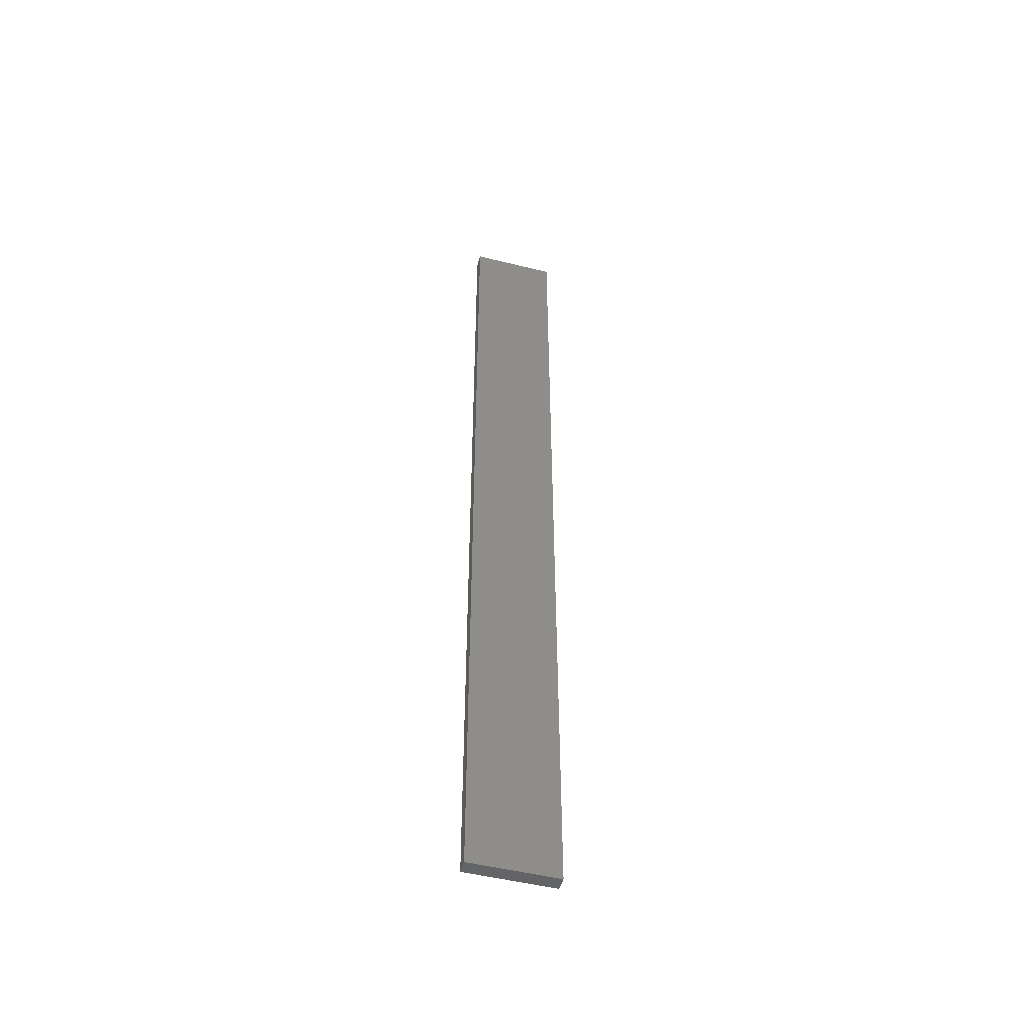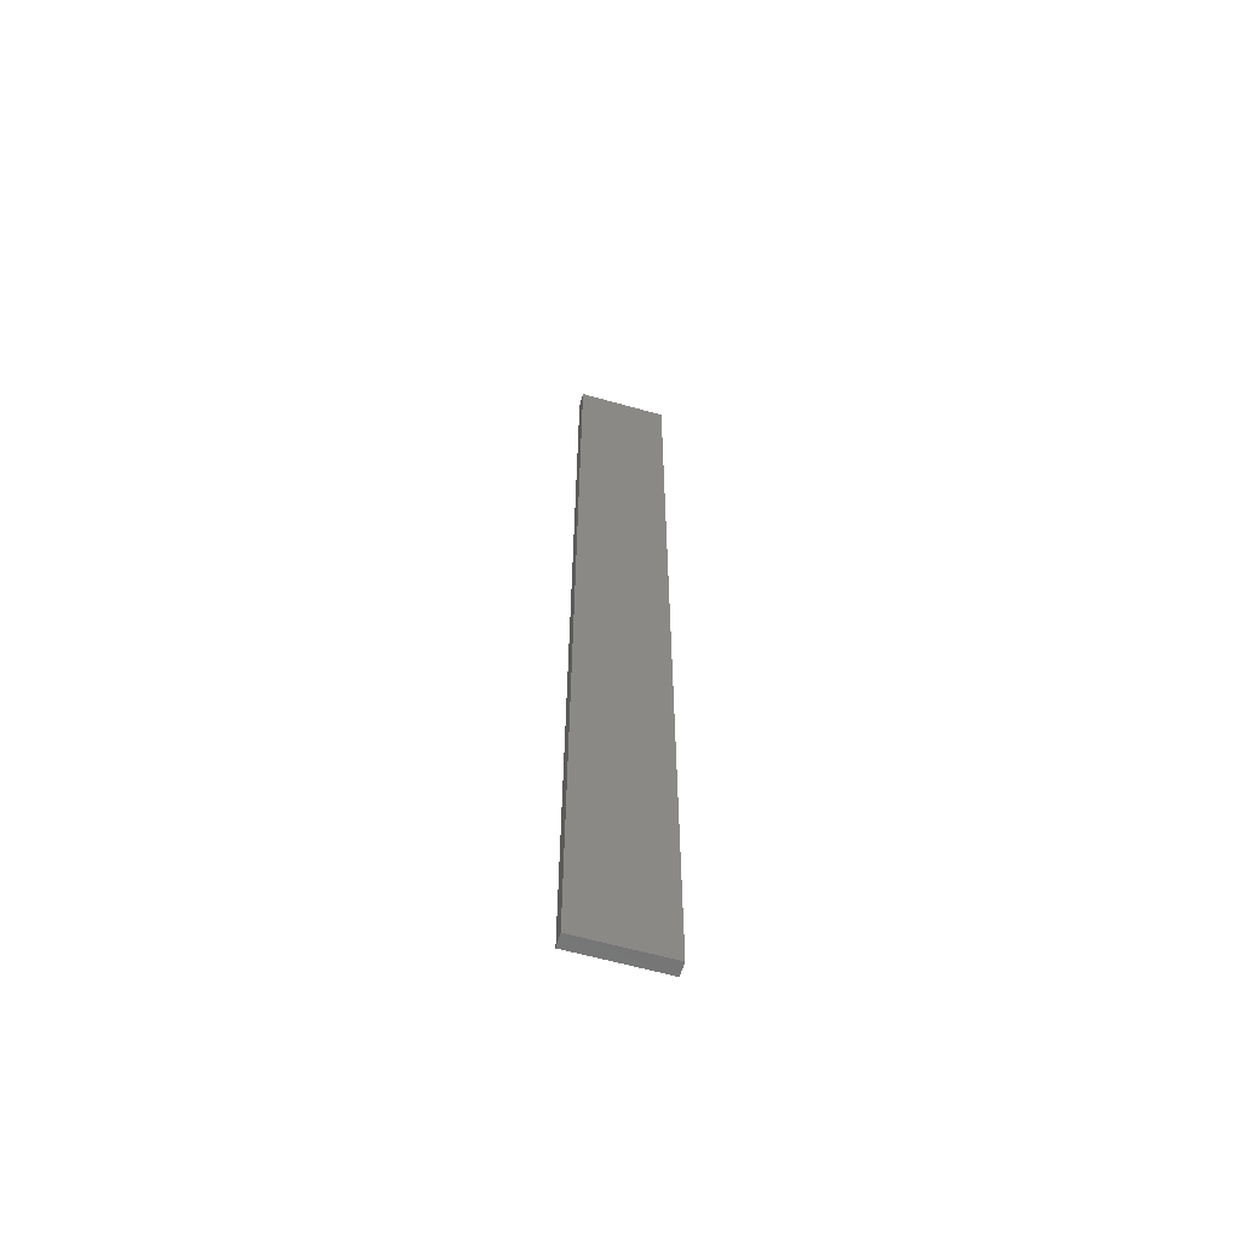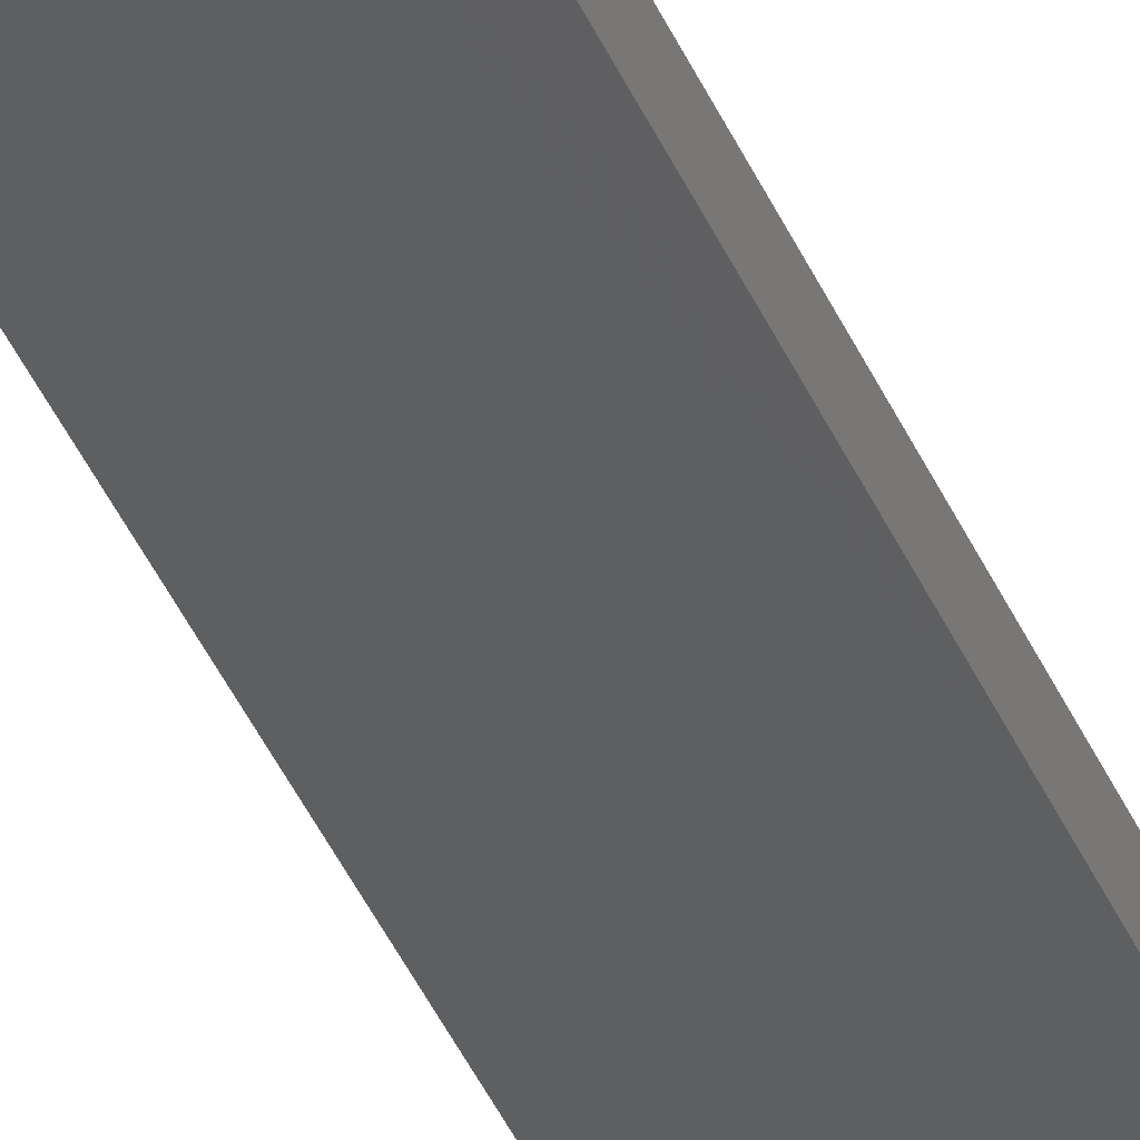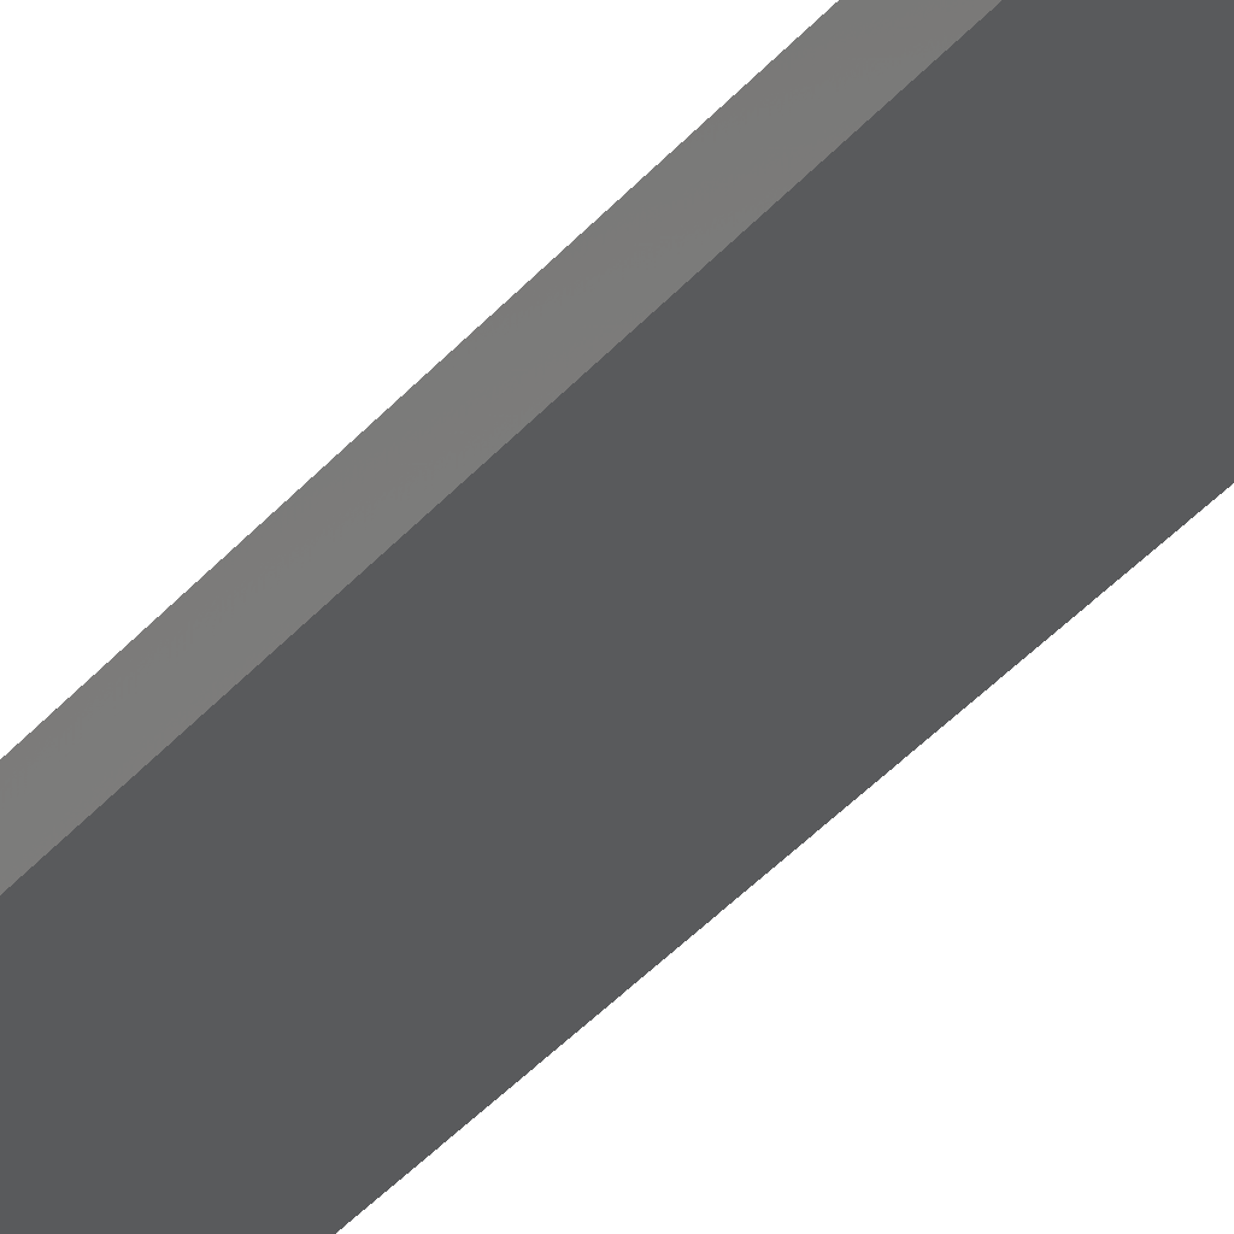
<metadata>
{"format":"stl","ext":"stl","renderer":"f3d","projection":"perspective","resolution":1024,"background":"white","views":[{"elev":-50.2,"azim":176.9,"up":"+Z"},{"elev":-62.1,"azim":176.1,"up":"+Z"},{"elev":-45.9,"azim":-156.3,"up":"+Y"},{"elev":-28.8,"azim":-29.0,"up":"+Y"}]}
</metadata>
<code>
# stl→obj: 16 verts, 28 faces
v -19.15 2.377 54.77
v -19.15 2.377 51.18
v -19.26 2.355 51.18
v -19.26 2.355 54.77
v -19.37 2.332 51.18
v -19.37 2.332 54.77
v -19.47 2.309 54.77
v -19.47 2.309 51.18
v -19.46 2.26 51.18
v -19.46 2.26 54.77
v -19.14 2.328 51.18
v -19.25 2.306 54.77
v -19.25 2.306 51.18
v -19.14 2.328 54.77
v -19.36 2.283 54.77
v -19.36 2.283 51.18
f 1 2 3
f 4 3 5
f 4 1 3
f 6 4 5
f 7 5 8
f 7 6 5
f 7 9 10
f 8 9 7
f 11 12 13
f 14 12 11
f 13 15 16
f 12 15 13
f 16 10 9
f 15 10 16
f 14 11 1
f 11 2 1
f 16 9 8
f 5 16 8
f 13 16 5
f 3 13 5
f 11 13 3
f 2 11 3
f 10 15 7
f 15 6 7
f 12 4 15
f 15 4 6
f 14 1 12
f 12 1 4

</code>
